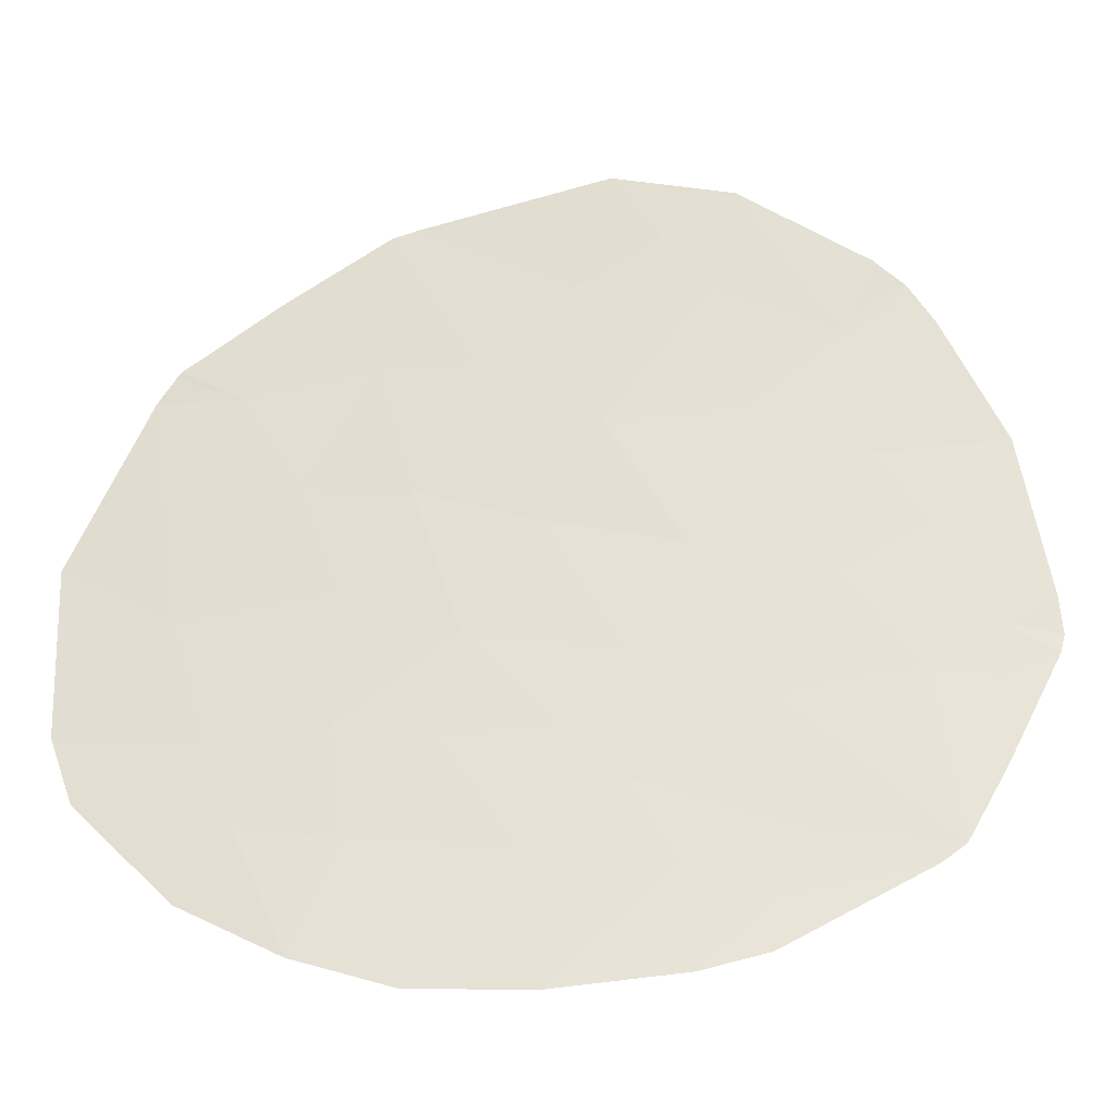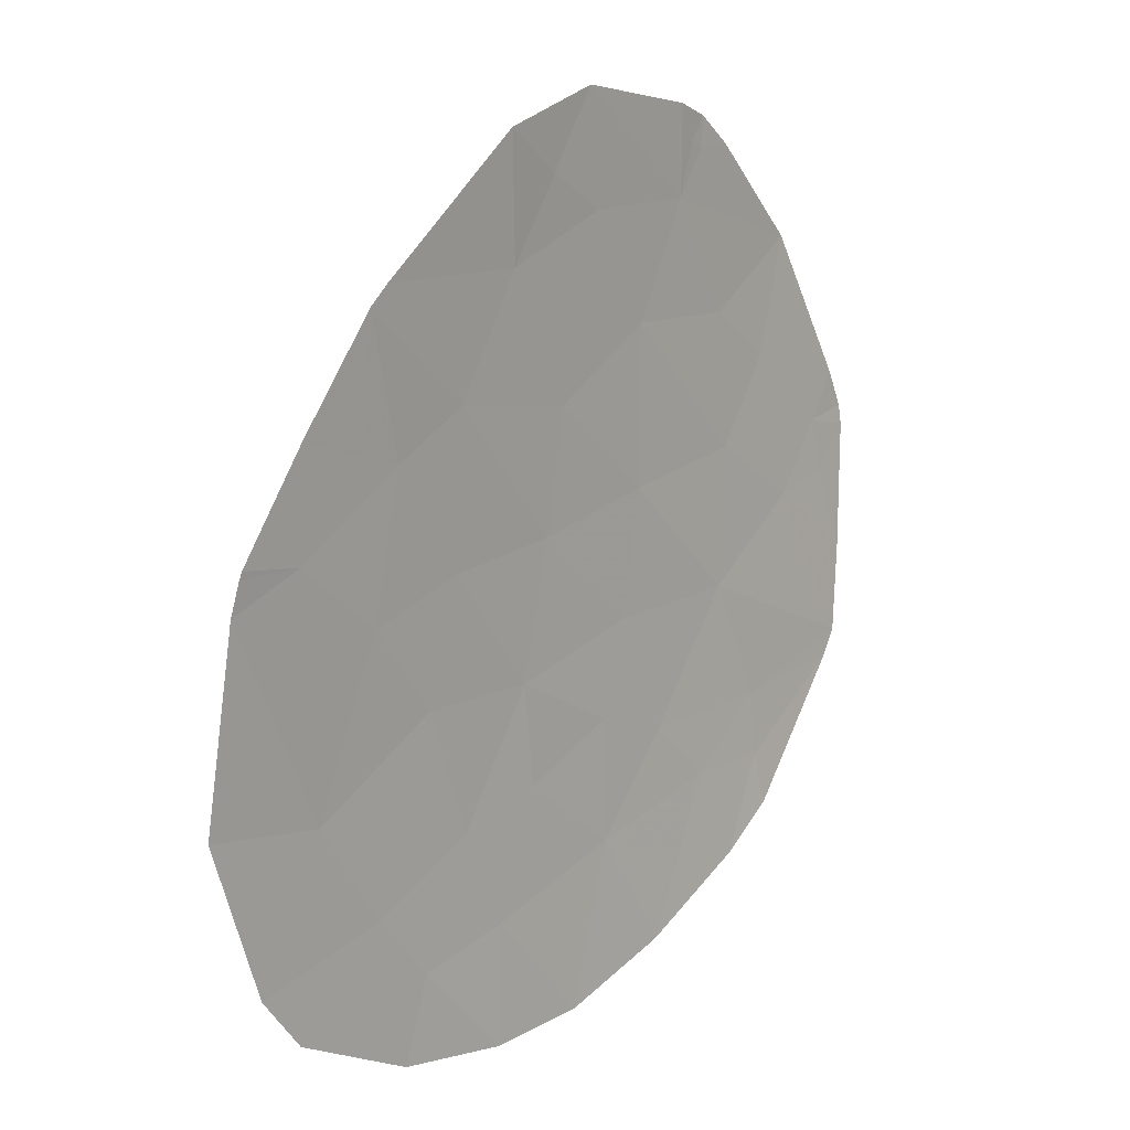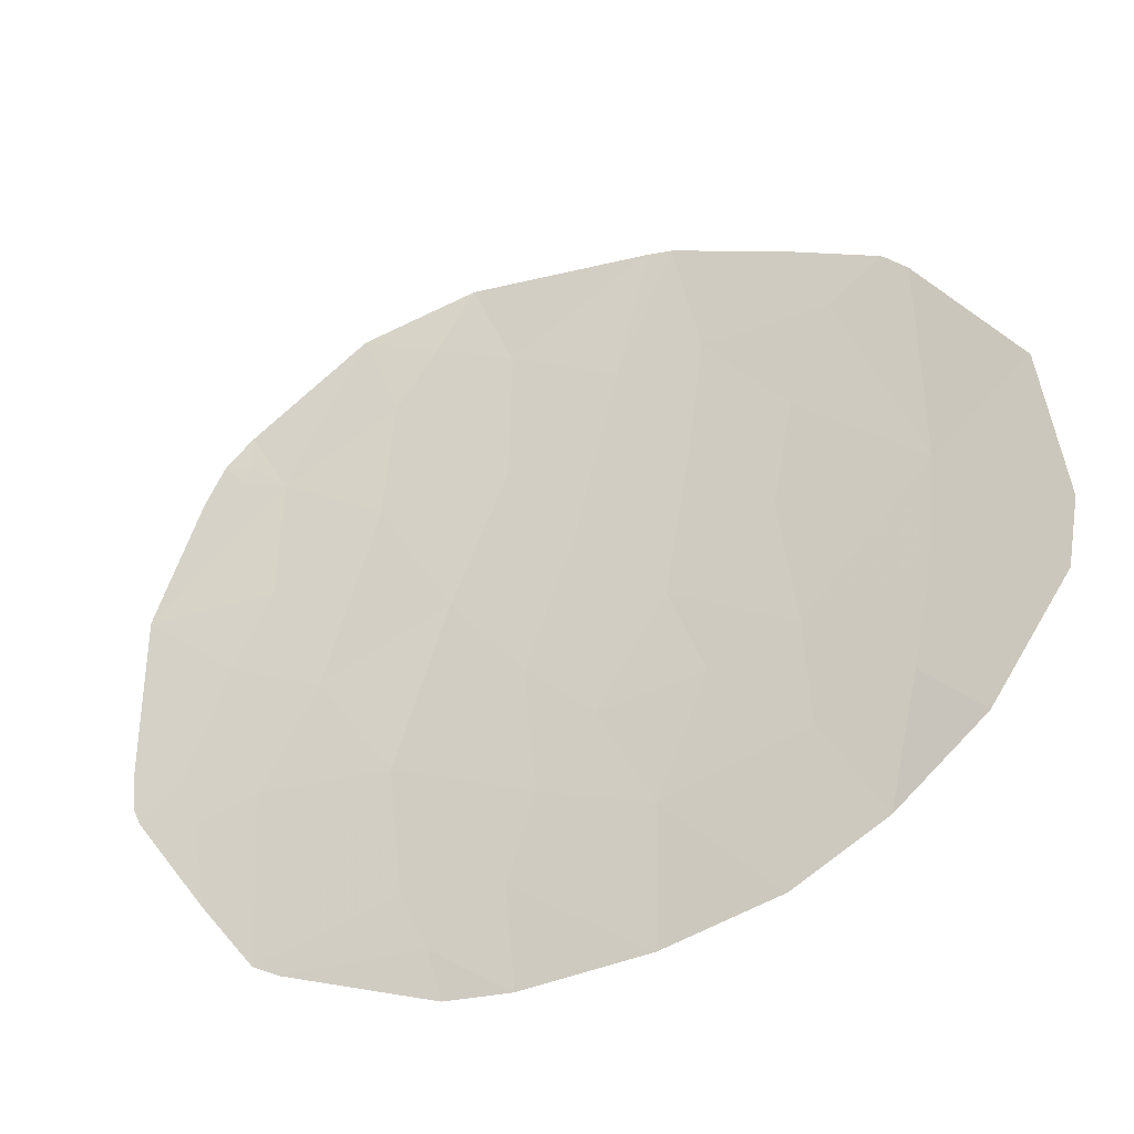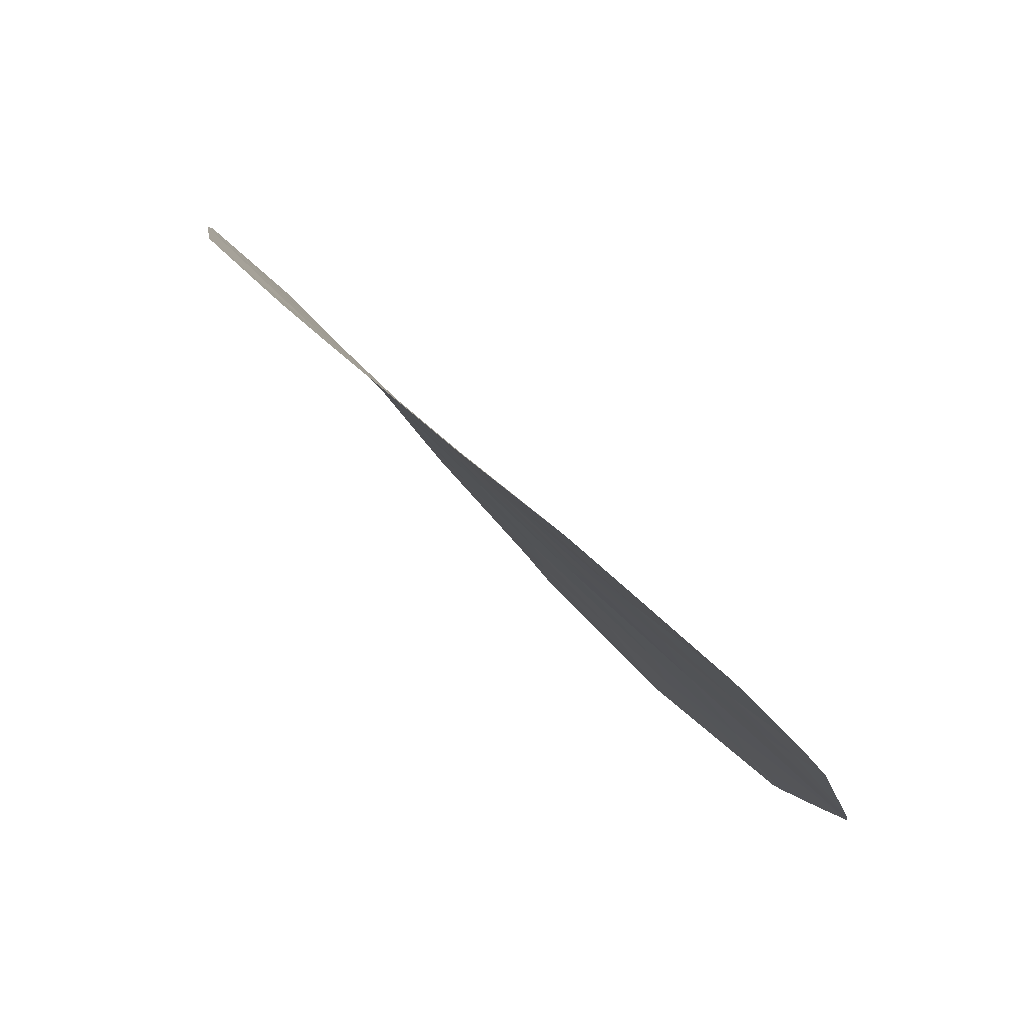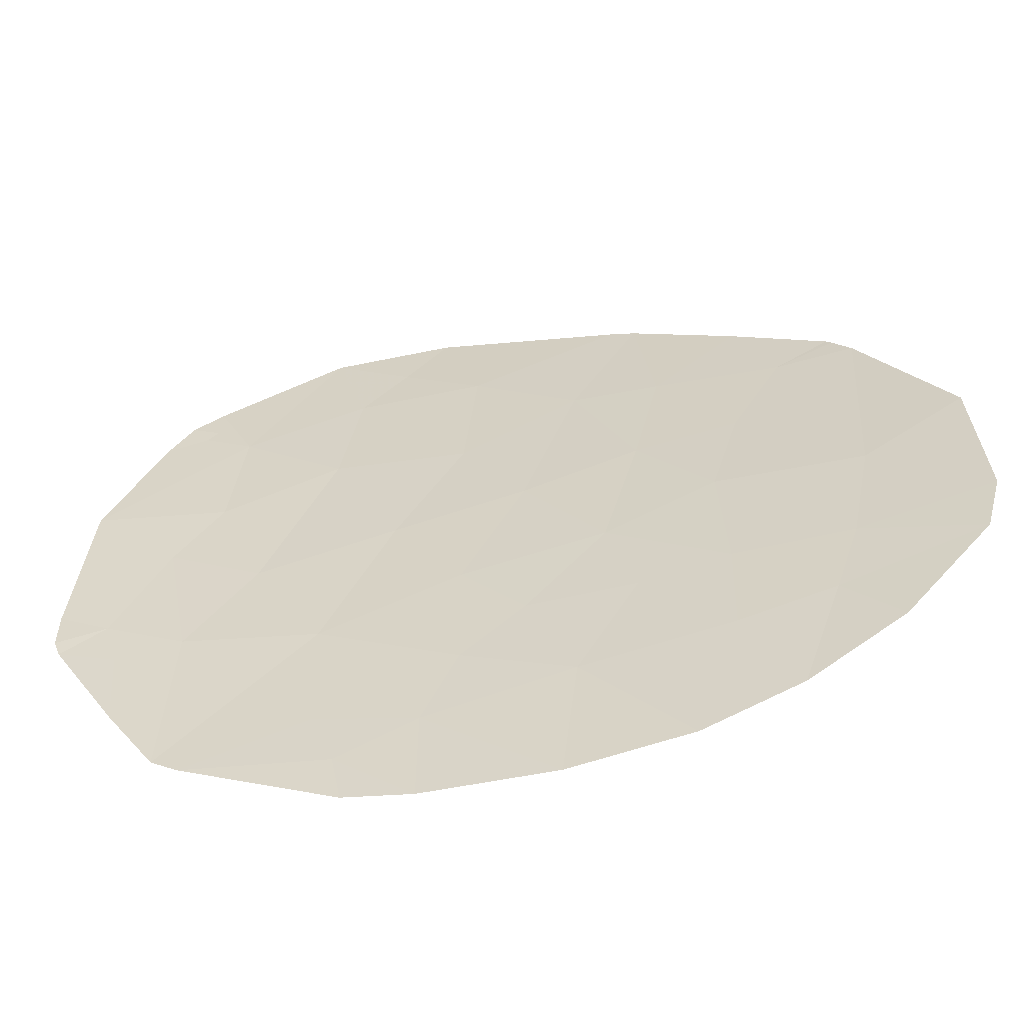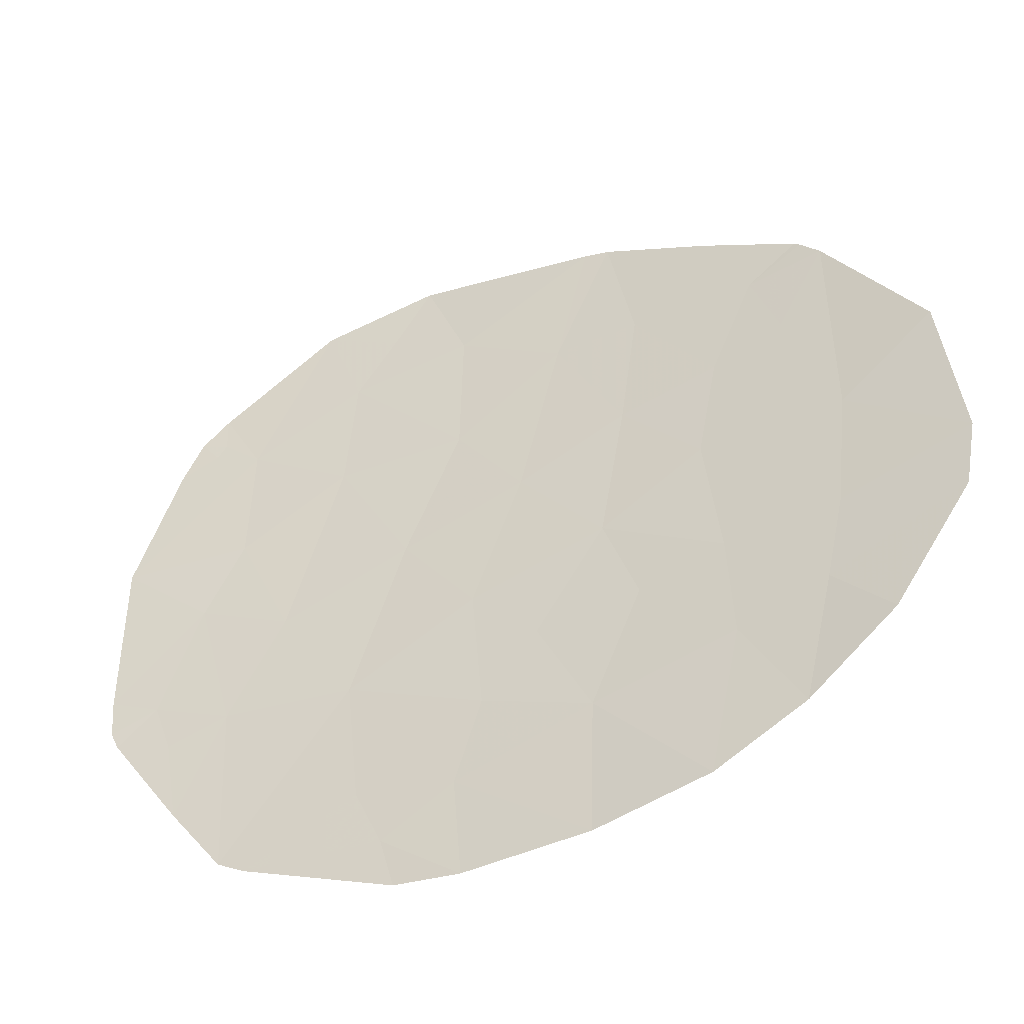
<metadata>
{"format":"obj","ext":"obj","renderer":"f3d","projection":"perspective","resolution":1024,"background":"white","views":[{"elev":-8.4,"azim":-126.6,"up":"+Z"},{"elev":37.1,"azim":-178.6,"up":"+Z"},{"elev":-53.7,"azim":83.3,"up":"+Z"},{"elev":37.1,"azim":164.6,"up":"+Y"},{"elev":-73.4,"azim":68.0,"up":"+Z"},{"elev":-60.3,"azim":82.3,"up":"+Z"}]}
</metadata>
<code>
v -10.1 42.79 56.45
v -10.62 42.83 55.14
v -9.825 43.81 55.15
v -8.27 43.12 61.12
v -8.071 42.84 62.55
v -8.785 42.35 61.24
v -8.741 43 59.86
v -7.517 44.22 60.83
v -7.551 43.79 61.82
v -7.099 44.65 61.11
v -7.078 44.7 61.05
v -7.01 44.87 60.78
v -8.481 44.78 56.59
v -8.304 45.29 55.89
v -7.455 45.9 56.81
v -8.091 44.9 57.37
v -9.112 44.58 55.42
v -8.82 43.92 57.54
v -8.077 43.87 59.89
v -7.556 44.48 60.01
v -8.515 43.73 58.86
v -7.625 44.97 58.55
v -9.129 44.02 56.5
v -9.328 42.84 58.45
v -9.417 43.18 57.48
v -7.163 45.97 57.44
v -6.801 45.74 59.07
v -9.223 41.35 62.07
v -8.2 42.61 62.65
v -9.653 41.38 60.61
v -10.37 40.92 59.36
v -9.524 42.04 59.57
v -11.83 37.95 60.48
v -12.42 38.01 58.86
v -11.62 38.85 59.6
v -12.23 38.5 58.57
v -11.16 39.18 60.3
v -12.54 38.06 58.46
v -12.57 38.14 58.28
v -12.32 38.69 58.05
v -11.91 39.26 58.15
v -11.26 39.74 59.05
v -12.55 38.87 57.2
v -10.74 39.17 61.59
v -10.93 38.7 61.87
v -11.19 38.33 61.75
v -10.85 38.78 62
v -10.75 38.76 62.4
v -10.96 38.51 62.14
v -9.561 40.59 62.62
v -9.955 40.23 62.04
v -9.196 40.92 63.25
v -9.872 39.84 63.13
v -10.38 40.18 60.78
v -11.21 40.49 57.85
v -12.52 39.4 56.46
v -11.76 41.11 55.47
v -11.65 40.95 55.98
v -12.42 39.66 56.27
v -11.59 40.67 56.59
v -11.07 41.59 56.27
v -11.4 41.71 55.3
v -10.24 41.63 58.31
v -10.61 41.79 57.03
v -10.07 42.26 57.56
f 3 2 1
f 6 5 4
f 4 7 6
f 4 9 8
f 4 5 9
f 9 10 8
f 11 8 10
f 8 11 12
f 15 14 13
f 15 13 16
f 14 17 13
f 18 16 13
f 22 19 20
f 22 21 19
f 20 19 8
f 3 23 17
f 3 1 23
f 24 21 18
f 13 17 23
f 7 19 21
f 25 18 23
f 23 1 25
f 21 24 7
f 18 25 24
f 23 18 13
f 18 21 22
f 22 16 18
f 27 26 22
f 26 16 22
f 26 15 16
f 12 27 22
f 22 20 12
f 12 20 8
f 4 8 19
f 19 7 4
f 29 5 6
f 6 28 29
f 28 6 30
f 30 32 31
f 35 34 33
f 35 36 34
f 35 33 37
f 39 38 36
f 34 36 38
f 41 40 36
f 37 42 35
f 41 35 42
f 41 36 35
f 36 40 39
f 39 40 43
f 46 45 44
f 33 44 37
f 33 46 44
f 45 47 44
f 48 44 47
f 49 47 45
f 48 47 49
f 46 49 45
f 51 50 28
f 52 28 50
f 50 53 52
f 54 37 44
f 51 30 54
f 51 28 30
f 44 51 54
f 54 31 42
f 42 37 54
f 41 42 55
f 41 55 56
f 56 43 41
f 31 54 30
f 55 42 31
f 59 58 57
f 60 58 59
f 56 55 60
f 60 59 56
f 58 60 61
f 57 58 62
f 58 61 62
f 44 53 51
f 44 48 53
f 53 50 51
f 40 41 43
f 32 6 7
f 32 30 6
f 55 31 63
f 63 31 32
f 32 24 63
f 60 64 61
f 60 55 64
f 63 64 55
f 63 65 64
f 24 65 63
f 52 29 28
f 25 65 24
f 25 1 65
f 2 61 1
f 2 62 61
f 7 24 32
f 65 1 64
f 1 61 64

</code>
